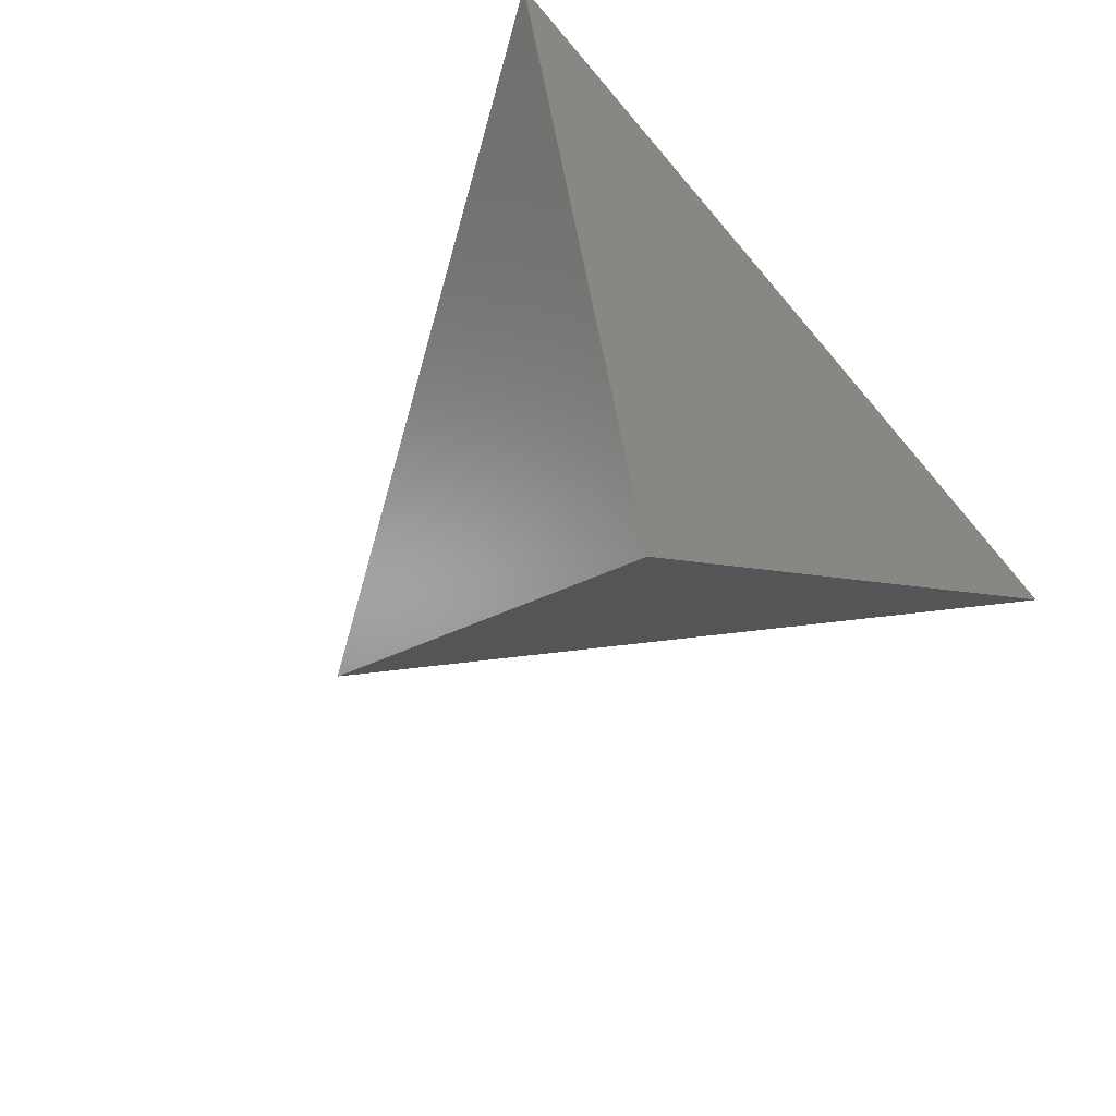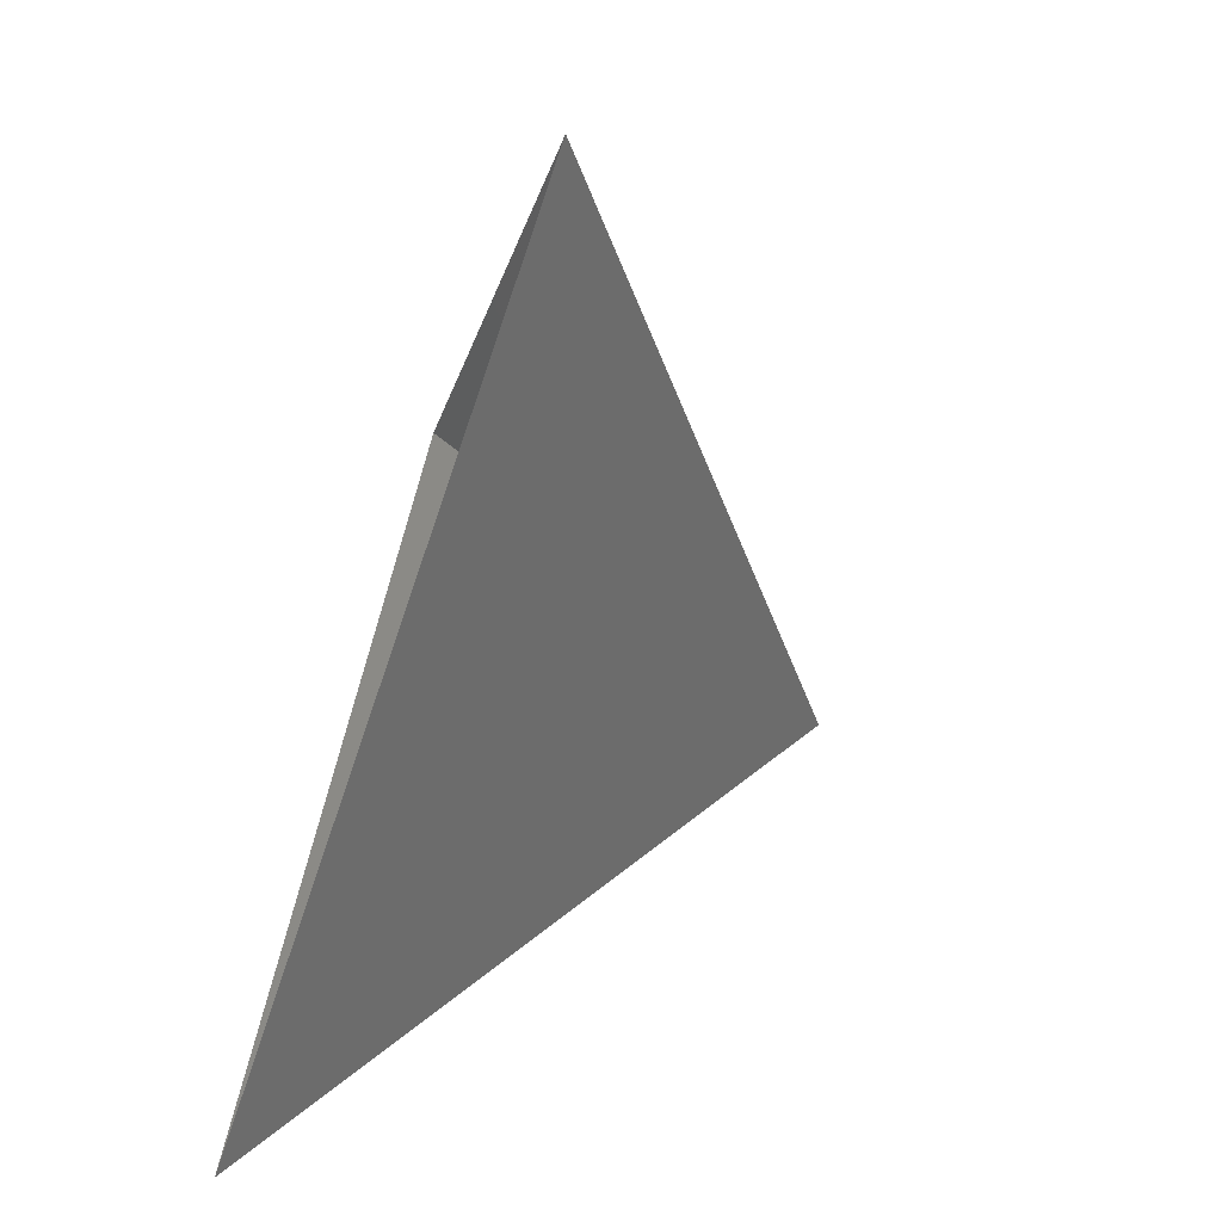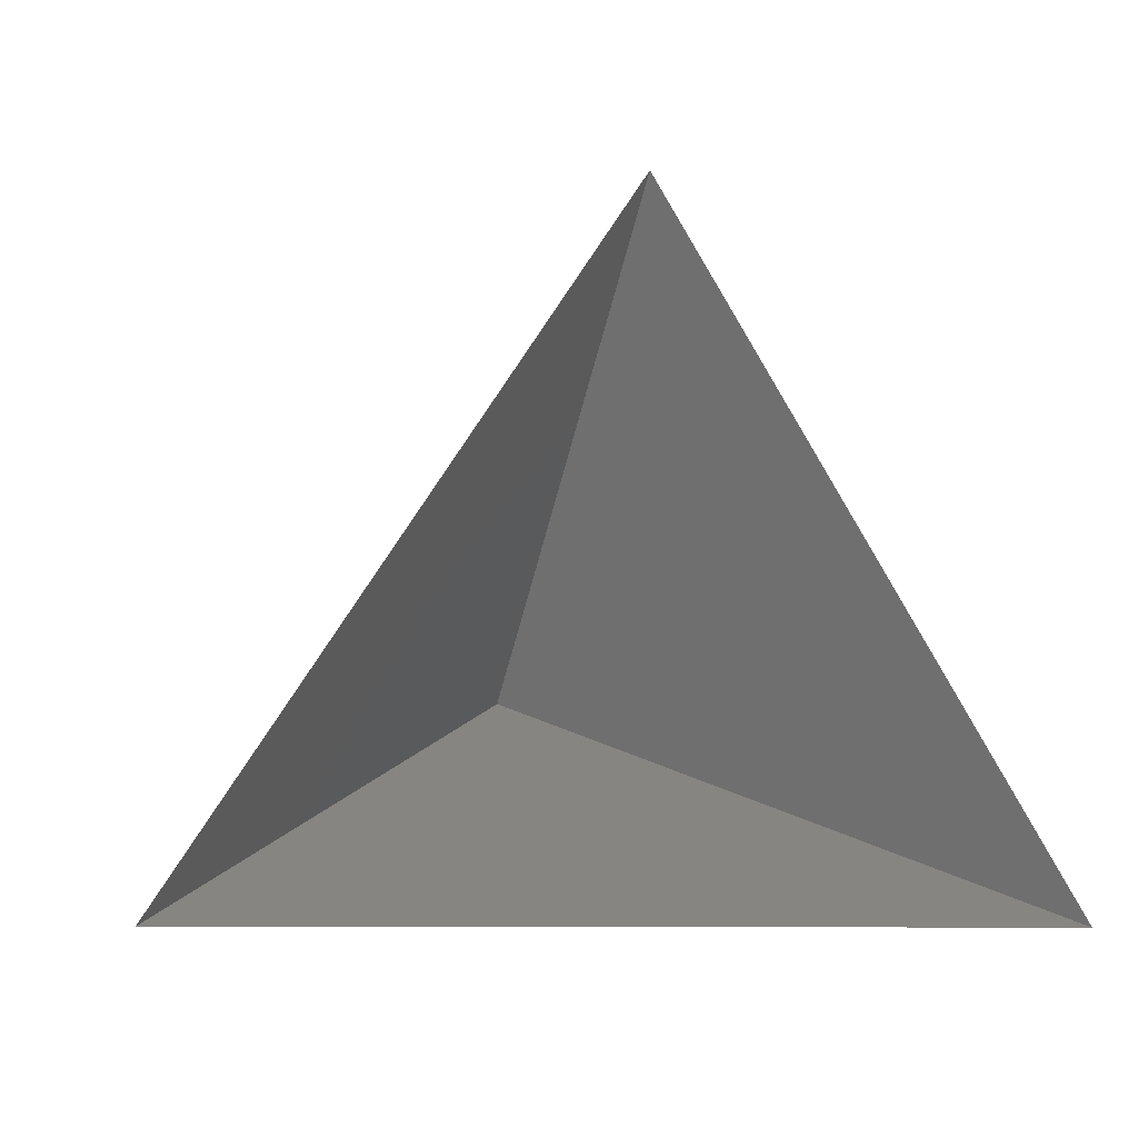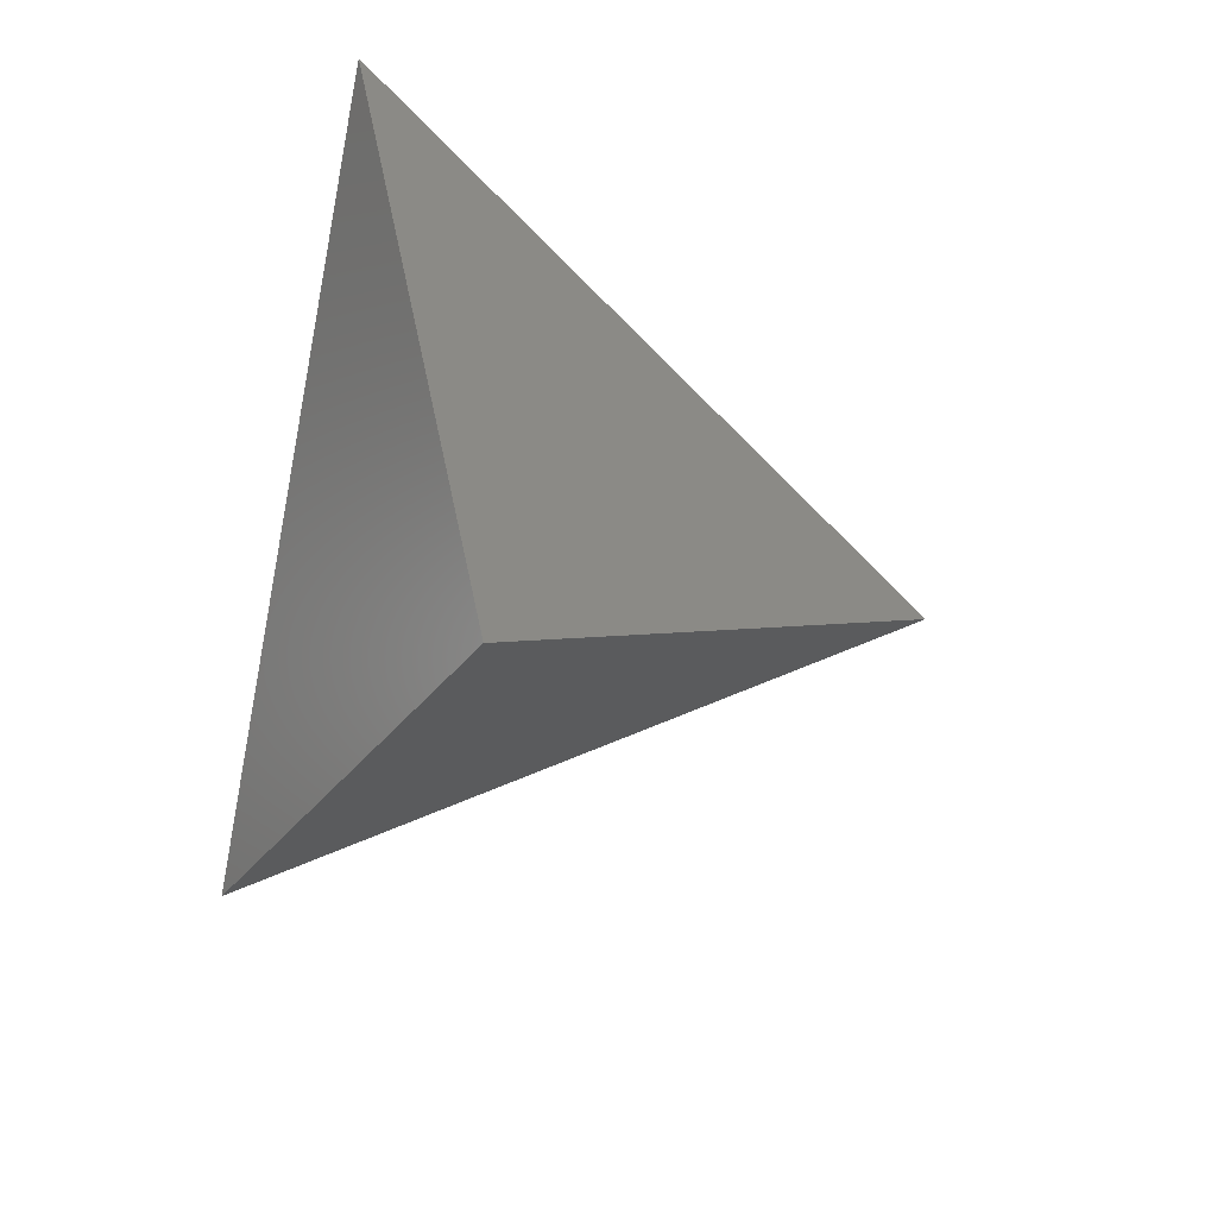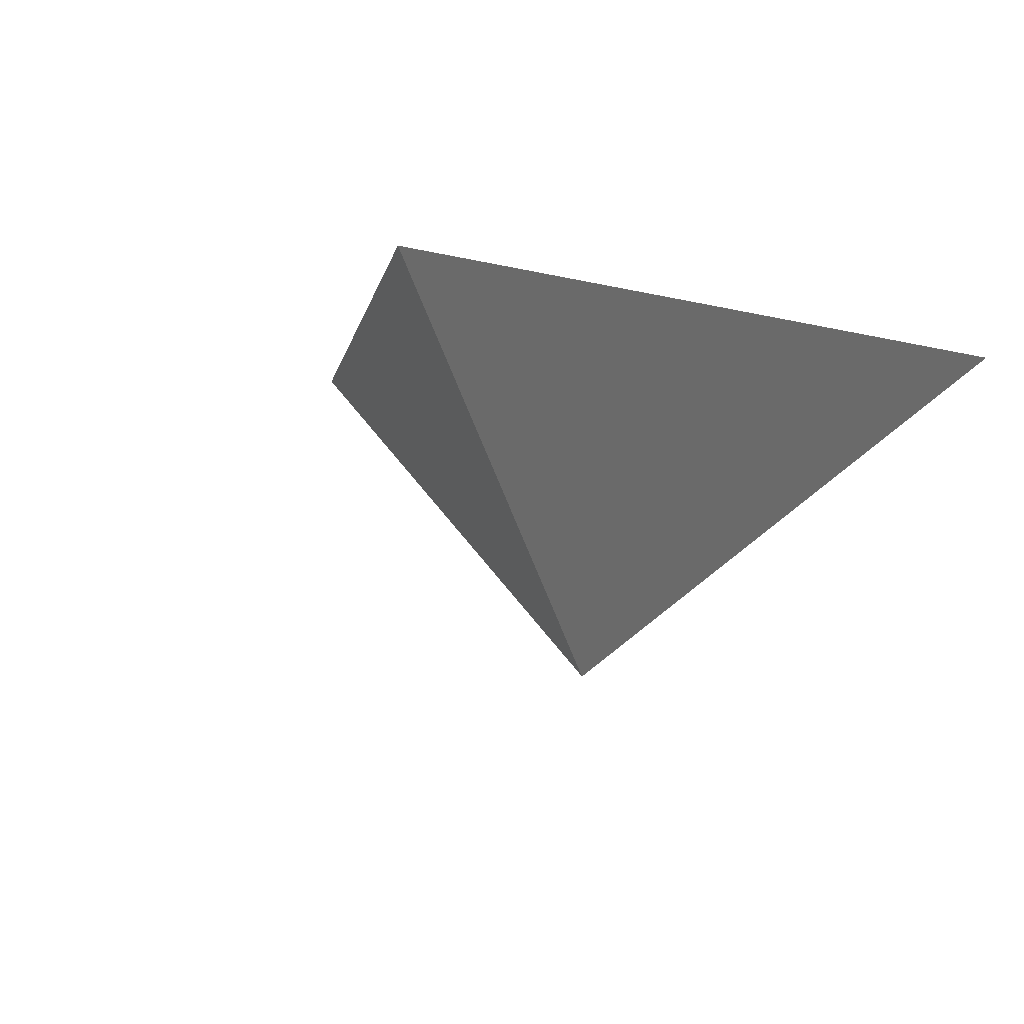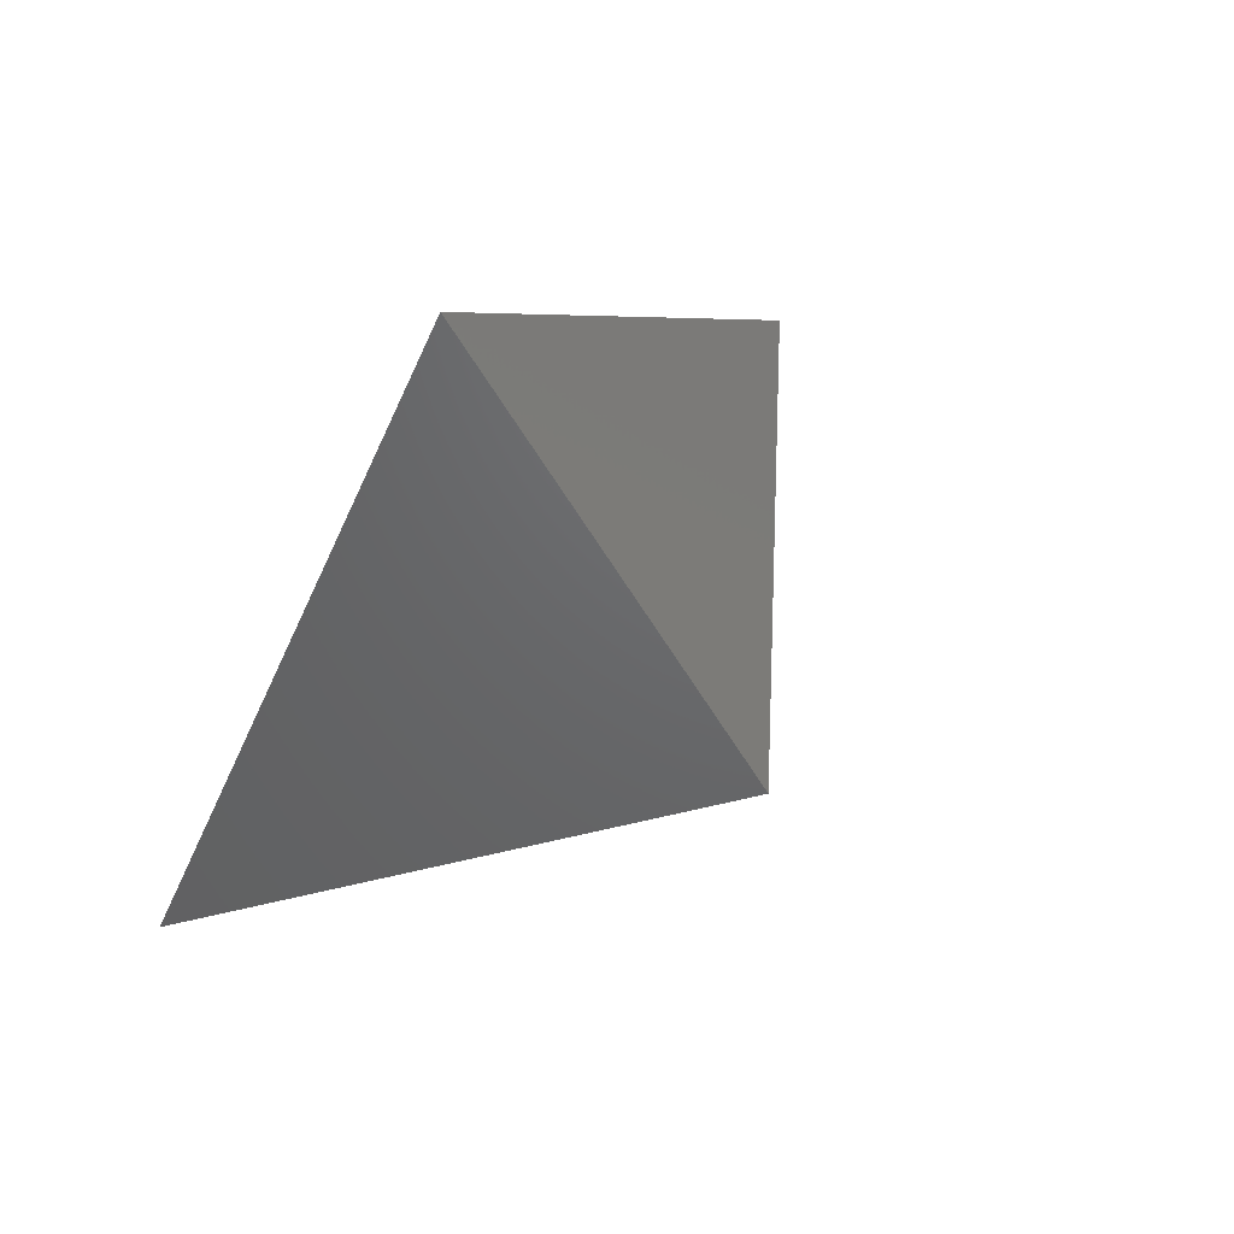
<metadata>
{"format":"stl","ext":"stl","renderer":"f3d","projection":"perspective","resolution":1024,"background":"white","views":[{"elev":-69.1,"azim":-49.5,"up":"+Z"},{"elev":-68.9,"azim":71.1,"up":"+Y"},{"elev":-8.6,"azim":-22.9,"up":"+Y"},{"elev":-74.1,"azim":78.9,"up":"+Z"},{"elev":-4.8,"azim":-42.9,"up":"+Z"},{"elev":70.1,"azim":133.3,"up":"+Y"}]}
</metadata>
<code>
# stl→obj: 4 verts, 3 faces
v -5 -17 62.46
v 7 -17 62.46
v 1 -14 57.46
v 1 -8 62.46
f 1 2 3
f 2 4 3
f 4 1 3

</code>
